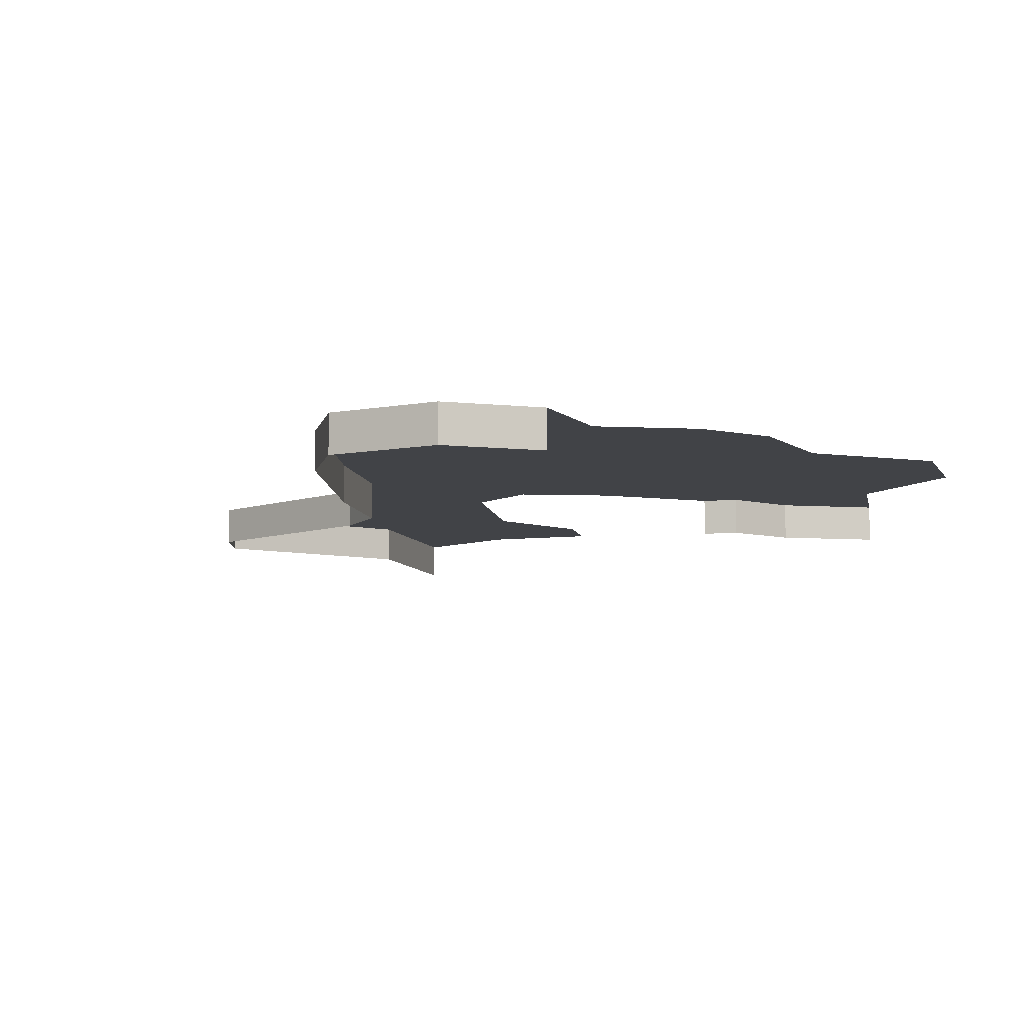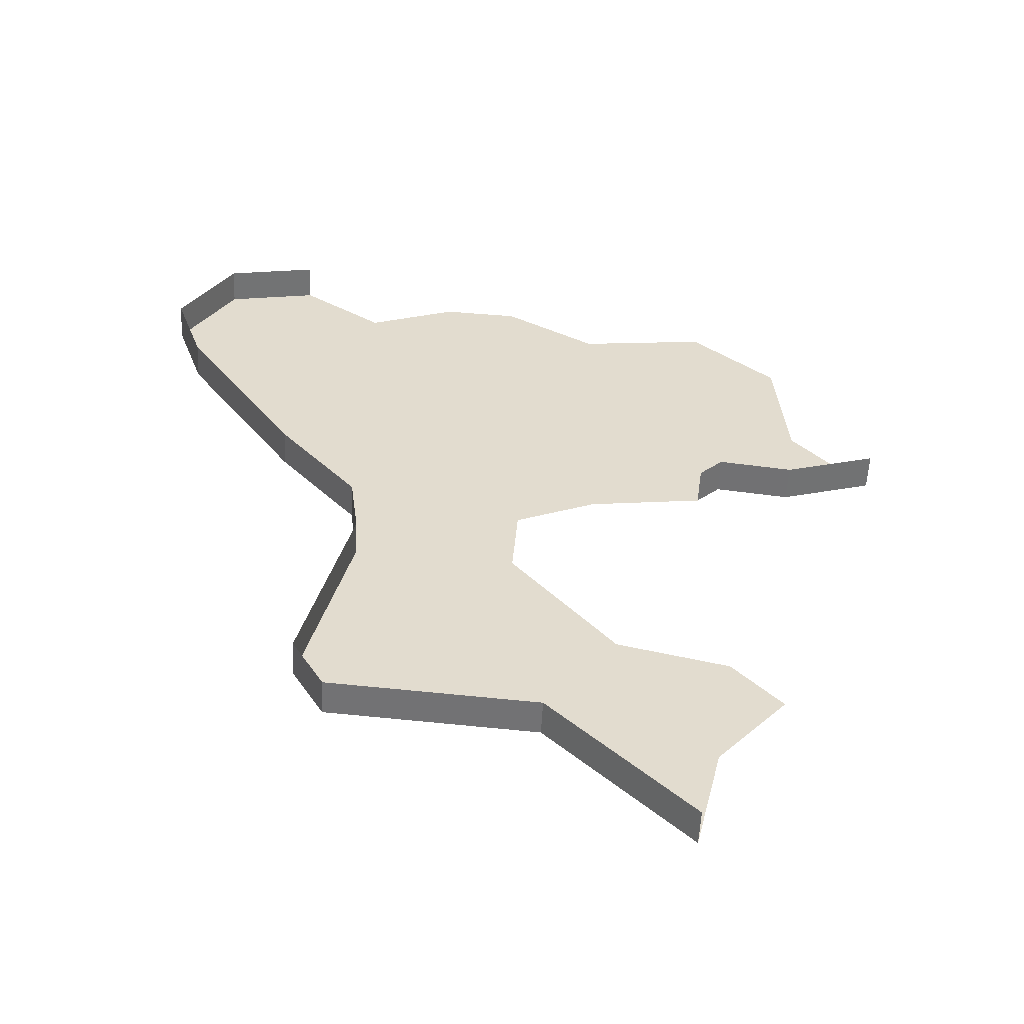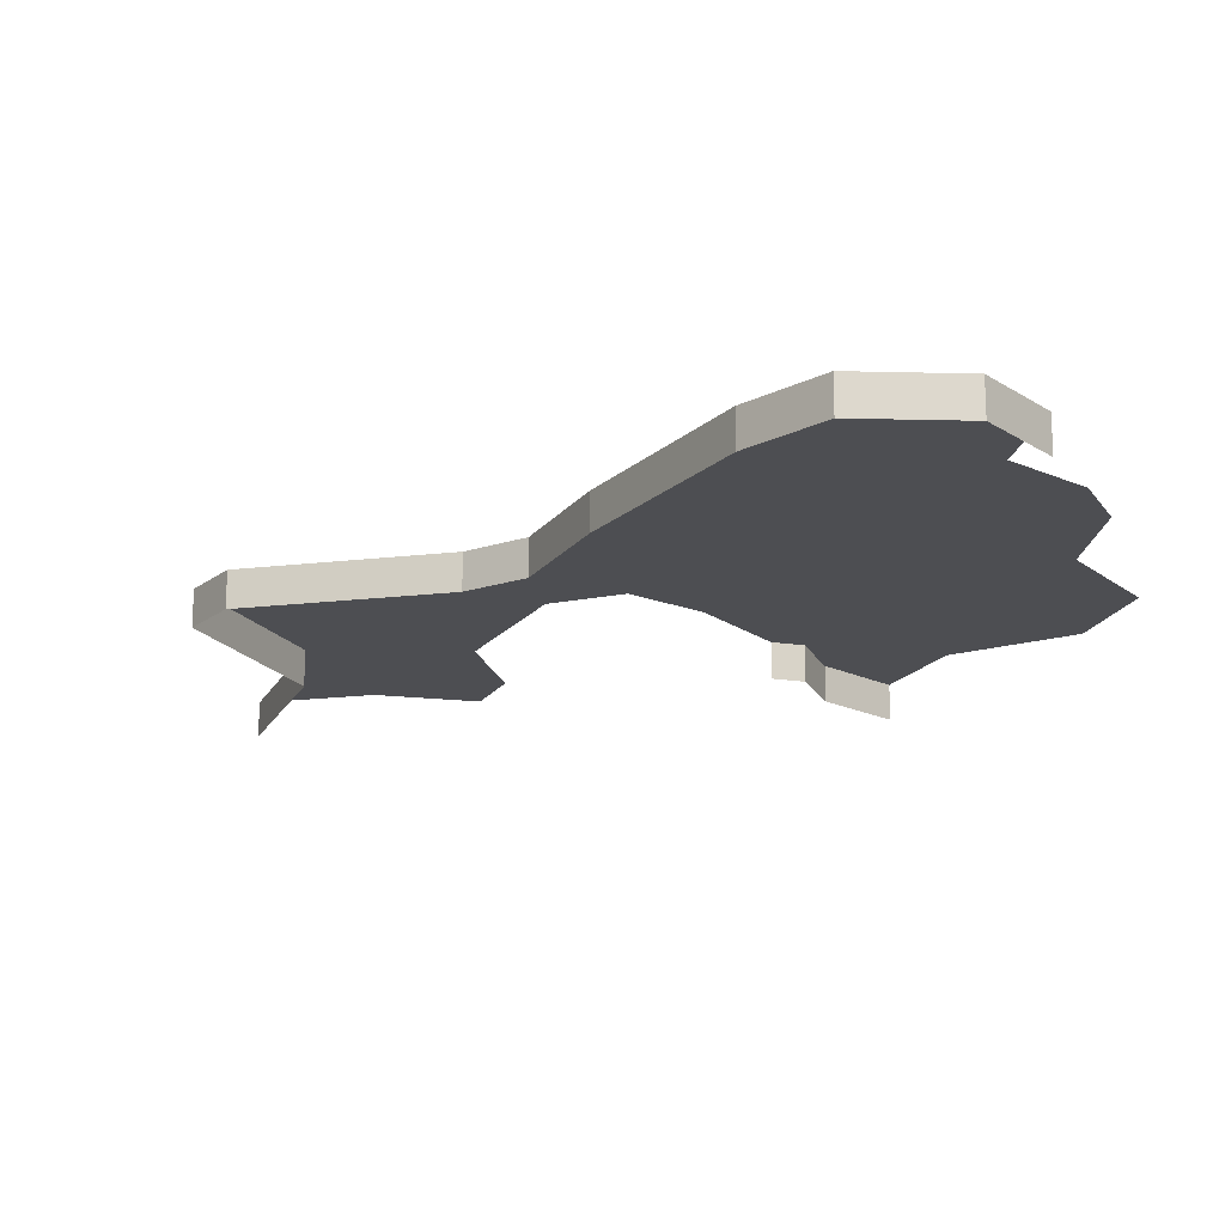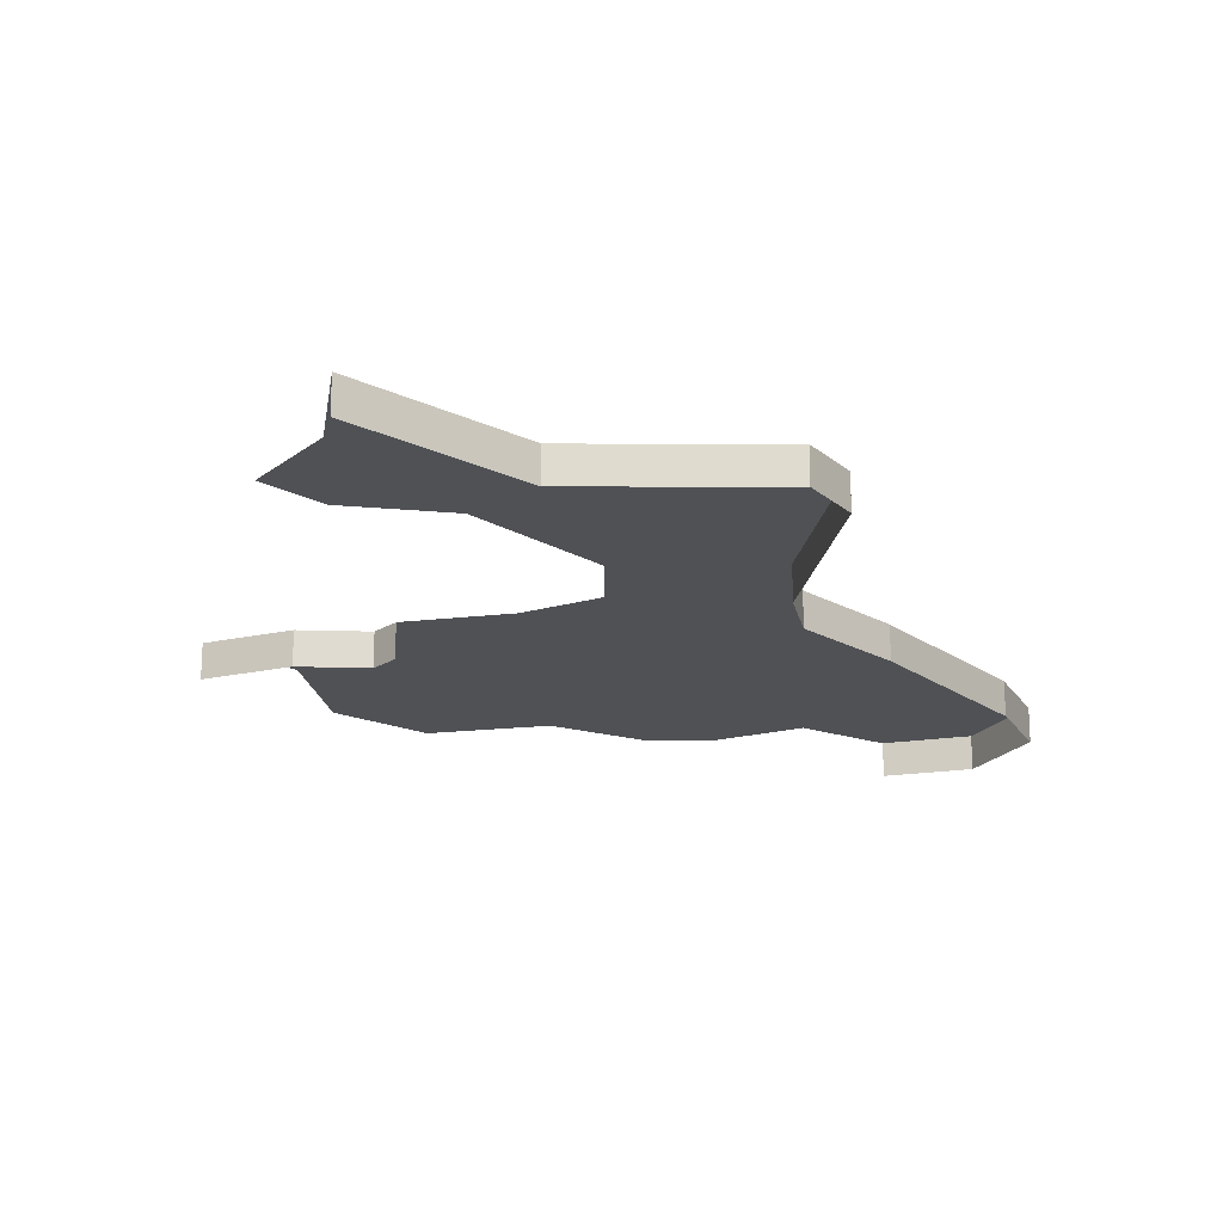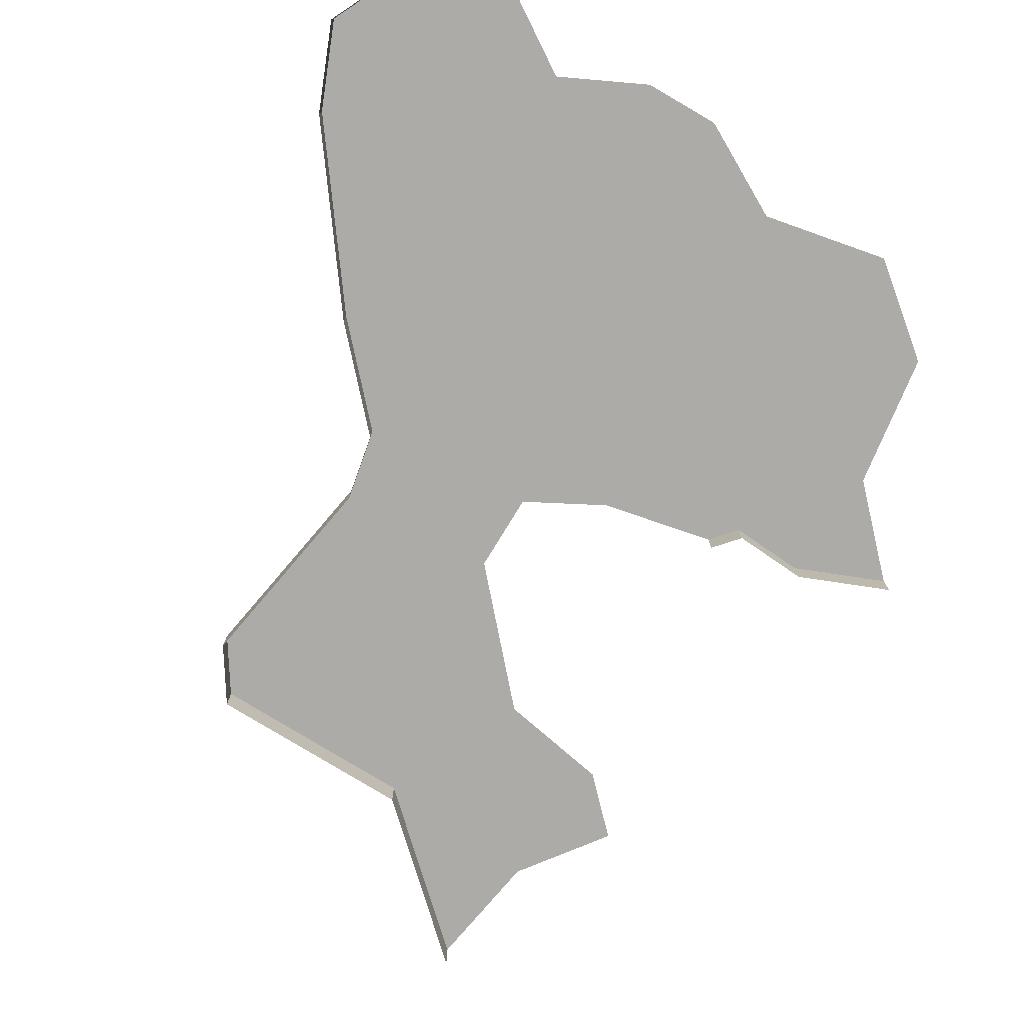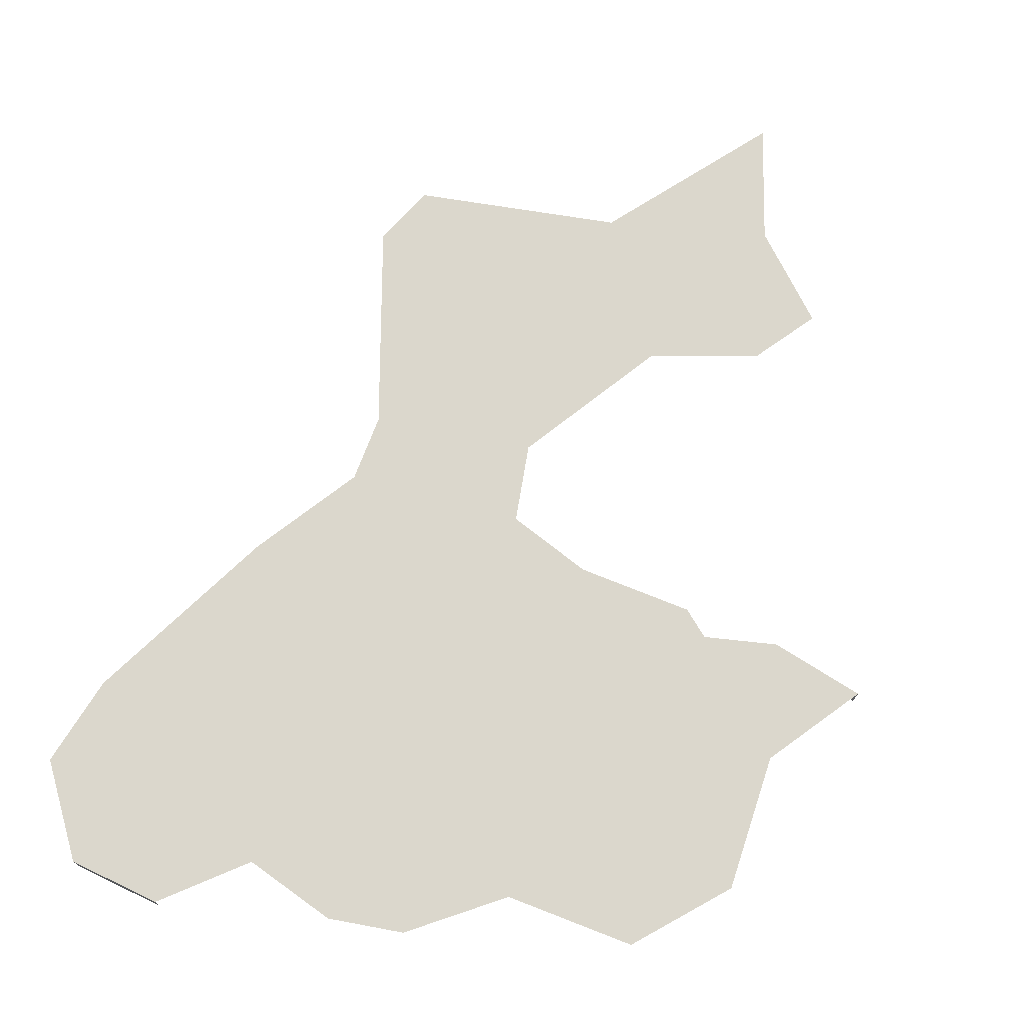
<metadata>
{"format":"obj","ext":"obj","renderer":"f3d","projection":"perspective","resolution":1024,"background":"white","views":[{"elev":-7.2,"azim":-30.1,"up":"+Y"},{"elev":-56.0,"azim":-3.0,"up":"+Z"},{"elev":-17.2,"azim":-63.2,"up":"+Y"},{"elev":-19.5,"azim":-175.6,"up":"+Y"},{"elev":-76.5,"azim":-27.0,"up":"+Y"},{"elev":73.4,"azim":13.8,"up":"+Y"}]}
</metadata>
<code>
o province_059
v -3.571 0.006502 0.9819
v -3.616 0.006502 0.9612
v -3.619 0.006502 0.9166
v -3.562 0.006502 0.8431
v -3.5 0.006502 0.8274
v -3.472 0.006502 0.796
v -3.604 0.006502 0.7639
v -3.72 0.006502 0.7734
v -3.738 0.006502 0.8055
v -3.71 0.006502 0.9209
v -3.715 0.006502 0.959
v -3.759 0.006502 1.014
v -3.823 0.006502 1.114
v -3.84 0.006502 1.164
v -3.81 0.006502 1.216
v -3.759 0.006502 1.227
v -3.713 0.006502 1.192
v -3.663 0.006502 1.212
v -3.62 0.006502 1.21
v -3.567 0.006502 1.177
v -3.495 0.006502 1.186
v -3.447 0.006502 1.142
v -3.441 0.006502 1.065
v -3.4 0.006502 1.016
v -3.452 0.006502 0.9989
v -3.493 0.006502 1.004
v -3.506 0.006502 0.9909
v -3.493 -0.0135 1.004
v -3.4 -0.0135 1.016
v -3.452 -0.0135 0.9989
v -3.527 -0.0135 0.683
v -3.604 -0.0135 0.7639
v -3.72 -0.0135 0.7734
v -3.738 -0.0135 0.8055
v -3.71 -0.0135 0.9209
v -3.715 -0.0135 0.959
v -3.759 -0.0135 1.014
v -3.823 -0.0135 1.114
v -3.84 -0.0135 1.164
v -3.81 -0.0135 1.216
v -3.759 -0.0135 1.227
v -3.506 -0.0135 0.9909
v -3.512 0.006502 0.7496
v -3.527 0.006502 0.683
f 4 43 7
f 24 30 25
f 25 28 26
f 26 42 27
f 44 32 7
f 7 33 8
f 8 34 9
f 9 35 10
f 10 36 11
f 11 37 12
f 12 38 13
f 13 39 14
f 14 40 15
f 15 41 16
f 23 24 25
f 26 27 1
f 23 25 26
f 21 22 20
f 22 23 20
f 18 19 20
f 23 26 20
f 26 1 20
f 1 2 20
f 20 2 17
f 18 20 17
f 15 16 17
f 14 15 17
f 12 13 17
f 13 14 17
f 11 12 2
f 17 2 12
f 2 3 10
f 11 2 10
f 4 5 43
f 5 6 43
f 3 4 7
f 10 3 9
f 8 9 7
f 43 44 7
f 9 3 7
f 24 29 30
f 25 30 28
f 26 28 42
f 44 31 32
f 7 32 33
f 8 33 34
f 9 34 35
f 10 35 36
f 11 36 37
f 12 37 38
f 13 38 39
f 14 39 40
f 15 40 41

</code>
